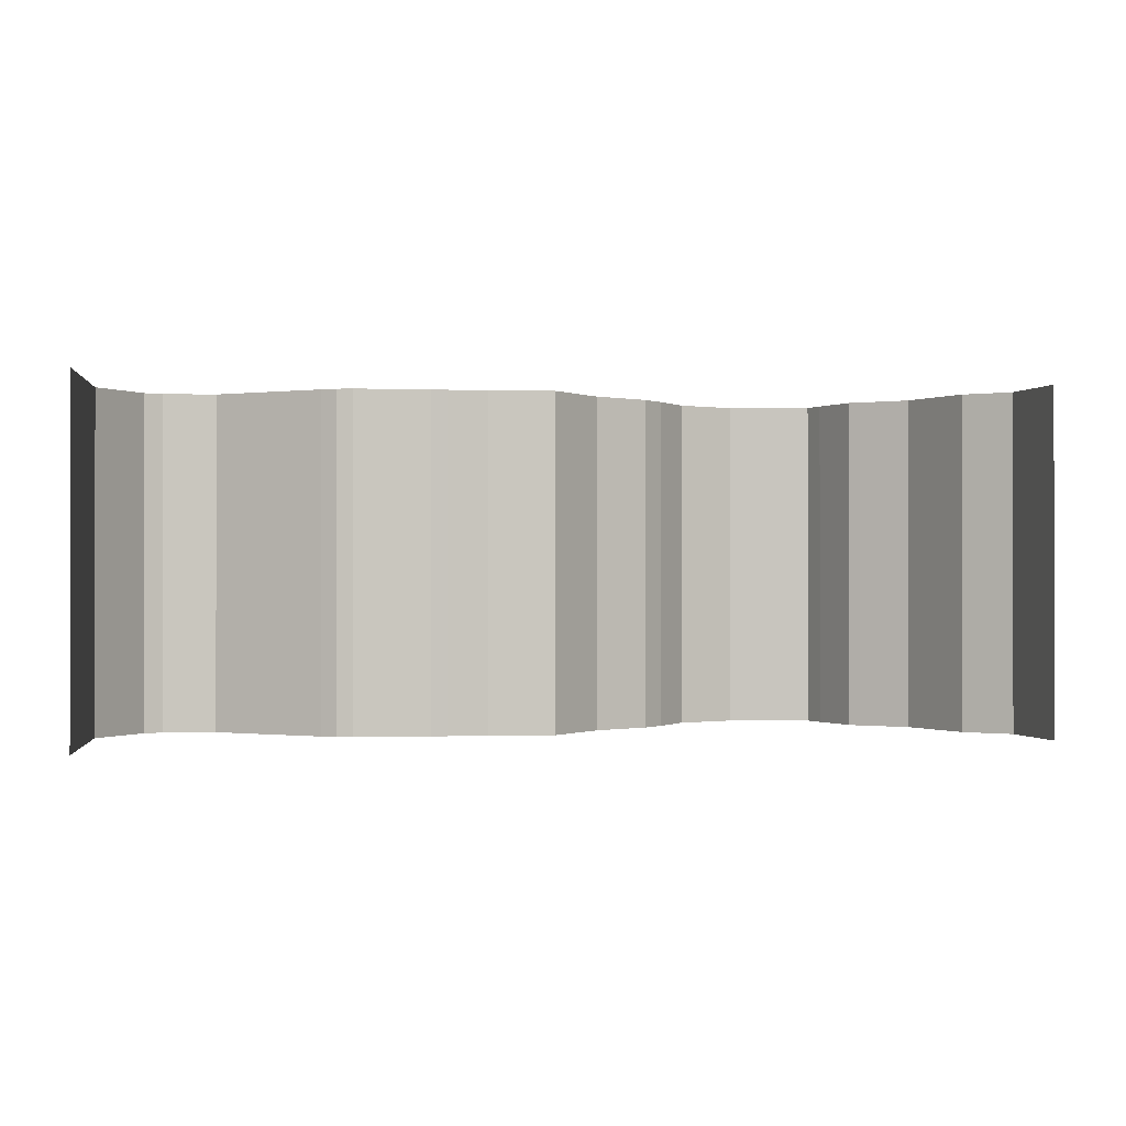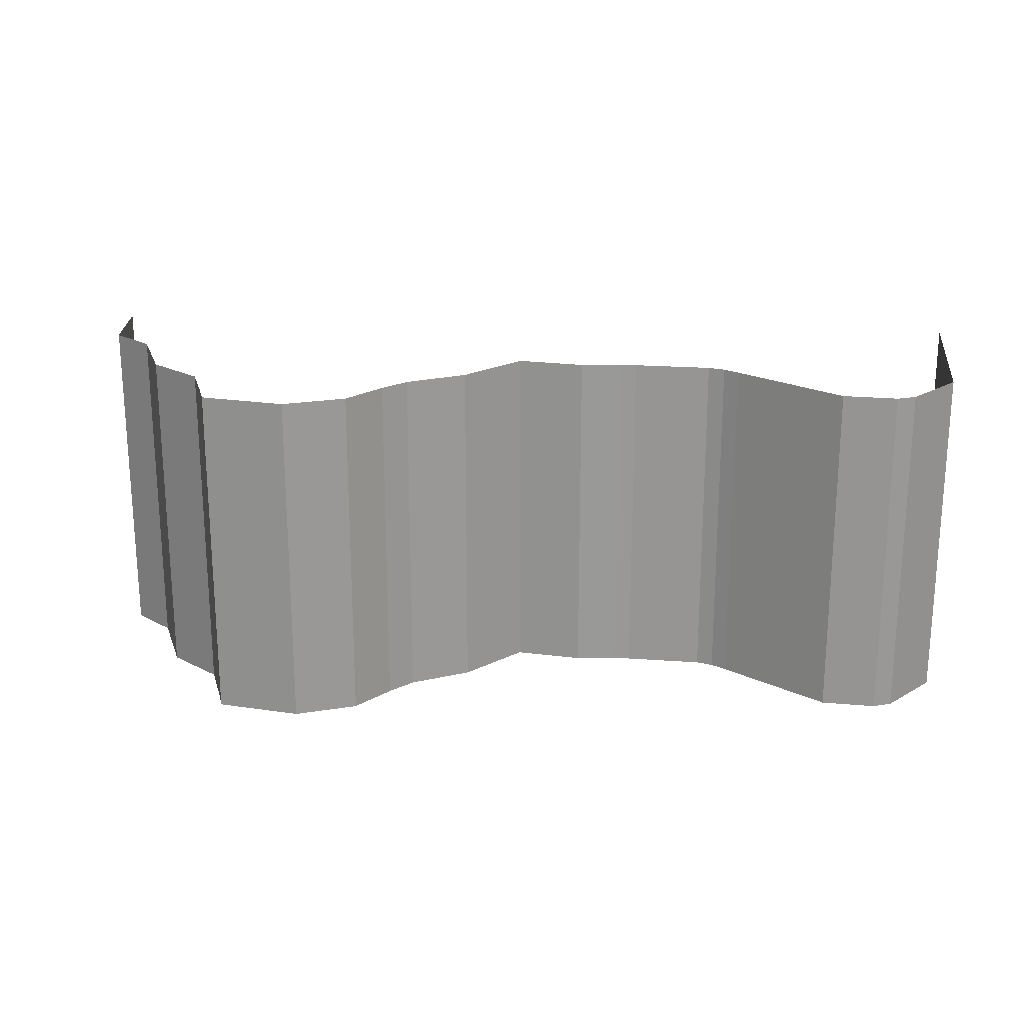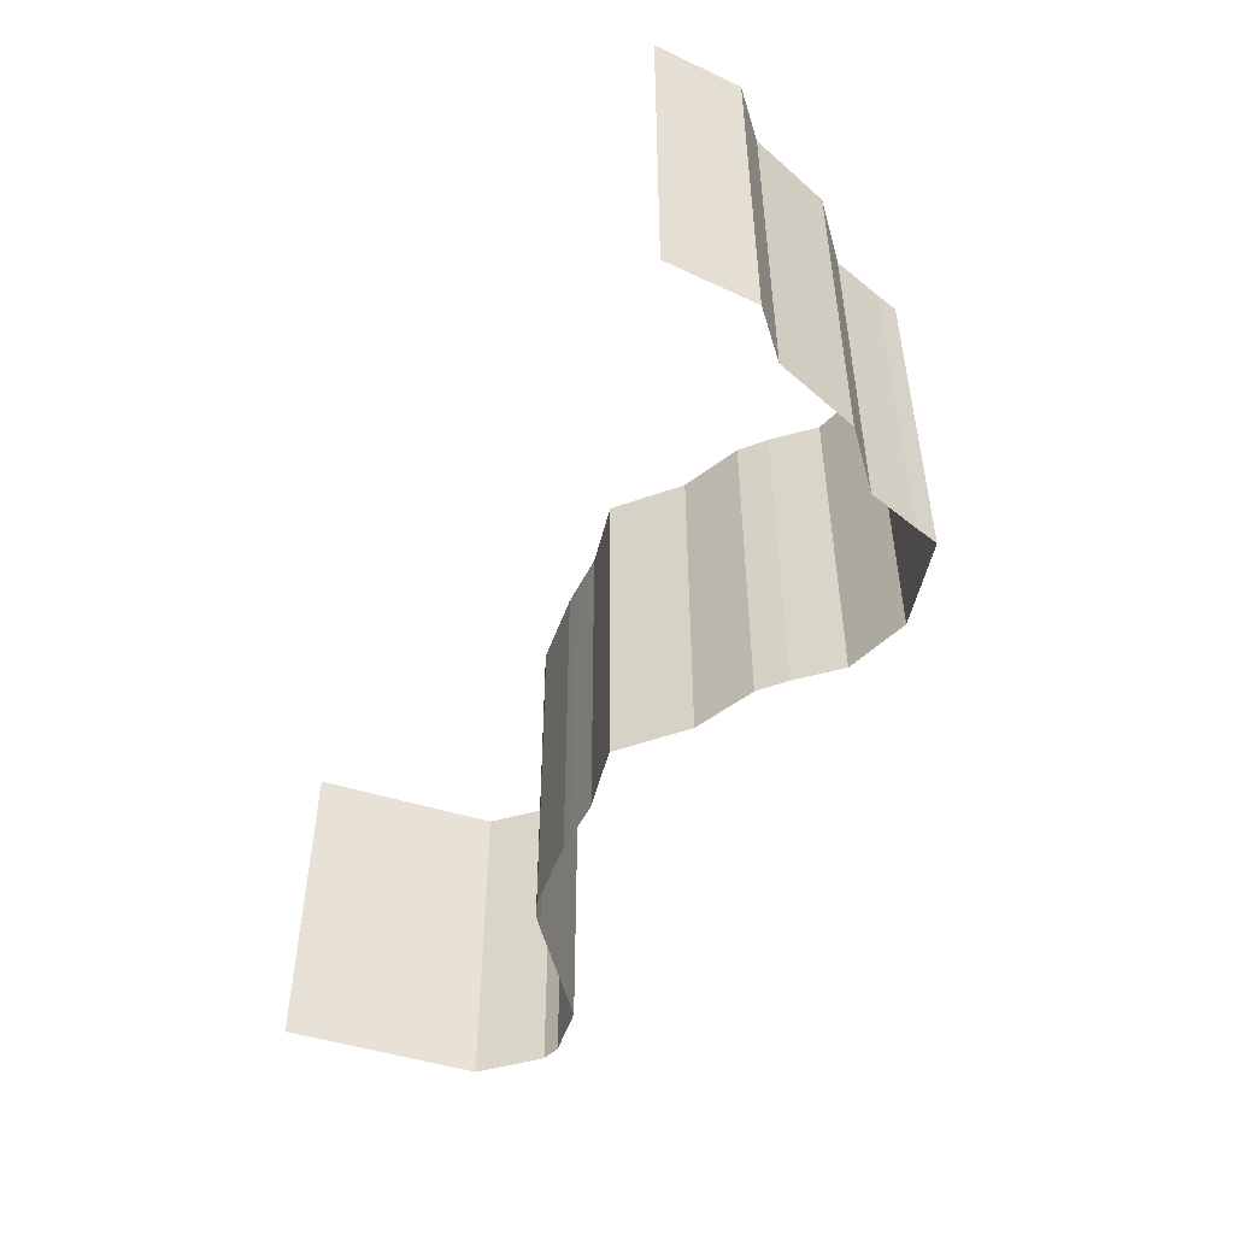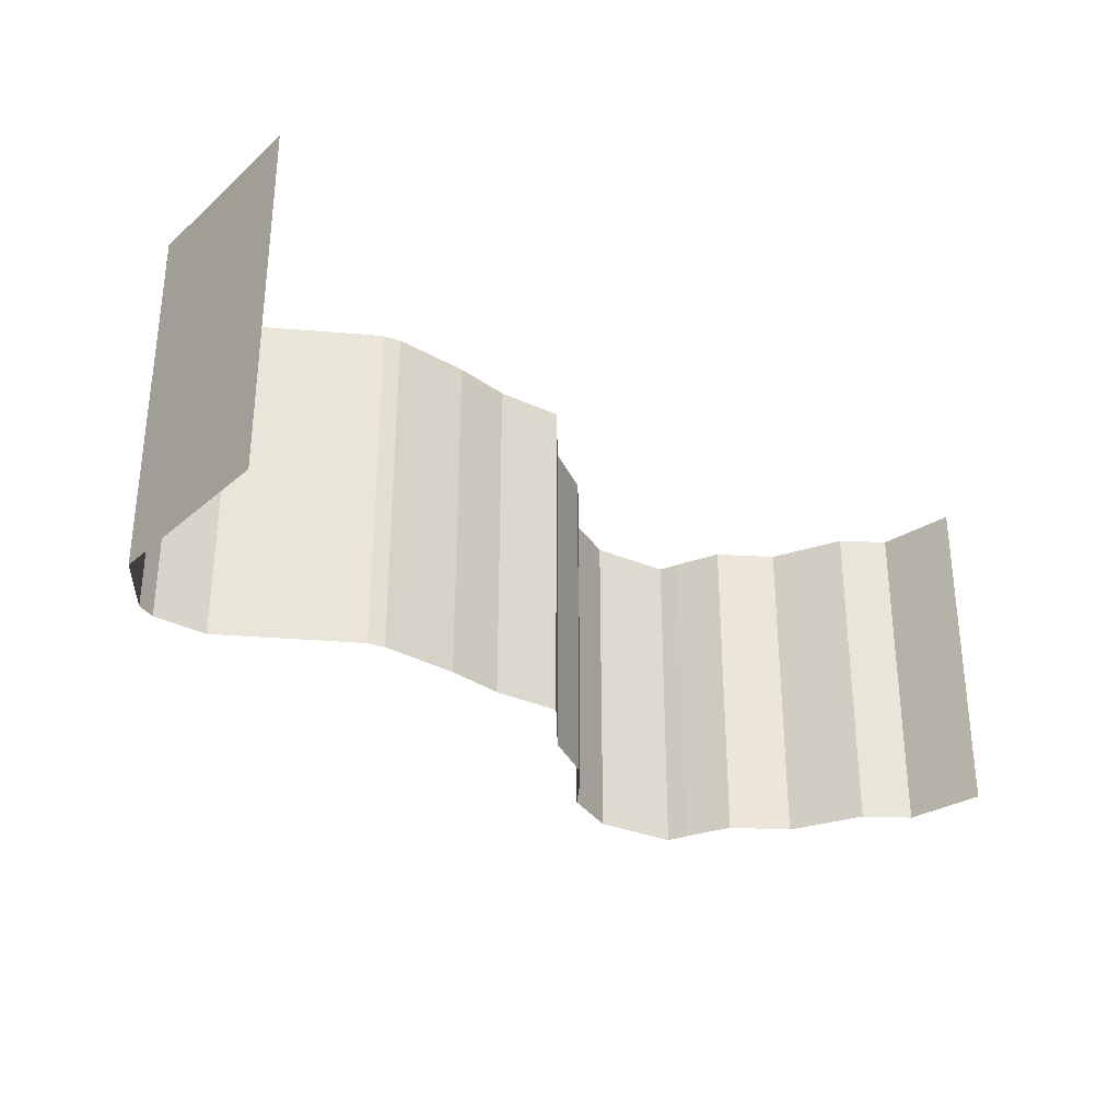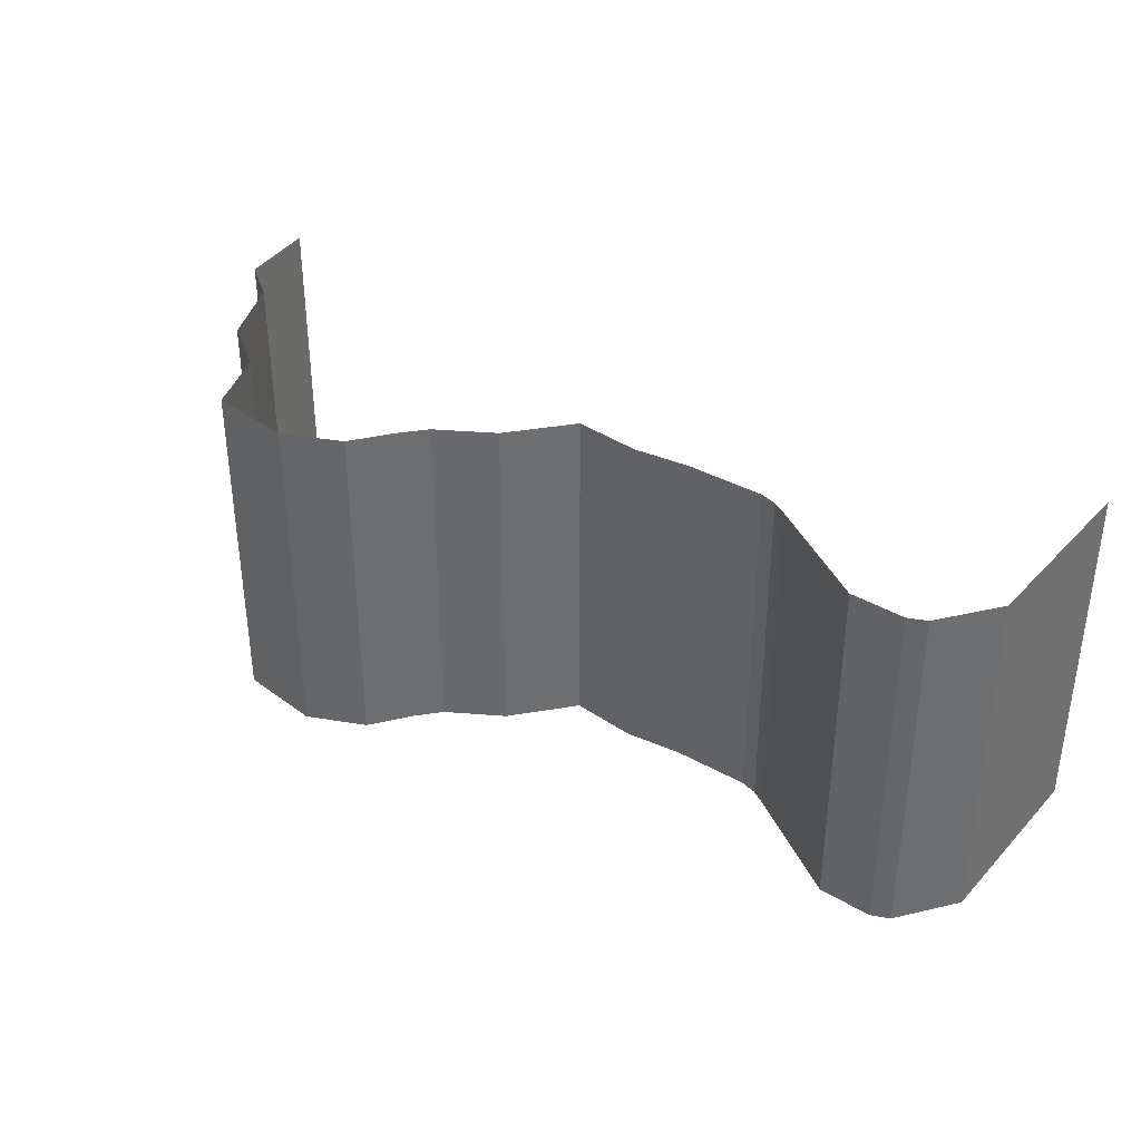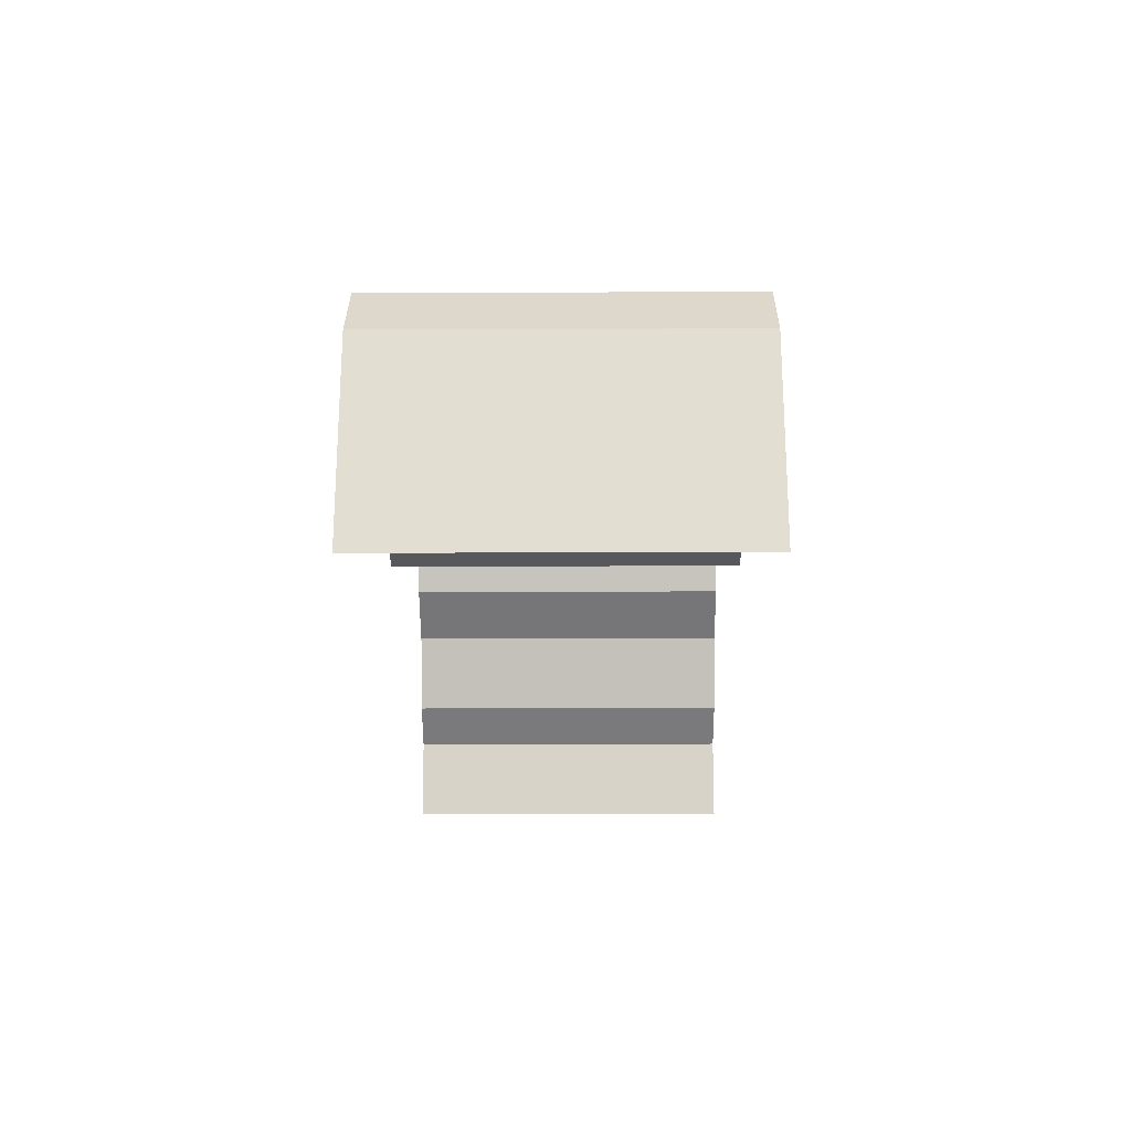
<metadata>
{"format":"obj","ext":"obj","renderer":"f3d","projection":"perspective","resolution":1024,"background":"white","views":[{"elev":-0.4,"azim":-7.1,"up":"+Z"},{"elev":21.1,"azim":-172.5,"up":"+Z"},{"elev":-49.9,"azim":70.7,"up":"+Z"},{"elev":-30.5,"azim":-39.7,"up":"+Z"},{"elev":36.1,"azim":-143.5,"up":"+Z"},{"elev":-22.1,"azim":-89.6,"up":"+Y"}]}
</metadata>
<code>
o pPlane1
v 3.081 -0.282 -0.2346
v 3.013 0.1992 -0.2346
v 3.013 0.1992 1.773
v 3.081 -0.282 1.773
v 2.765 0.3802 -0.2346
v 2.765 0.3802 1.773
v 2.565 0.8185 -0.2346
v 2.565 0.8185 1.773
v 2.251 1.038 -0.2346
v 2.251 1.038 1.773
v 2.136 1.314 -0.2346
v 2.136 1.314 1.773
v 2.089 1.438 -0.2346
v 2.089 1.438 1.773
v 1.593 1.504 -0.2346
v 1.593 1.504 1.773
v 1.25 1.352 -0.2346
v 1.25 1.352 1.773
v 1.079 1.118 -0.2346
v 1.079 1.118 1.773
v 0.955 0.9804 -0.2346
v 0.955 0.9804 1.773
v 0.6311 0.7899 -0.2346
v 0.6311 0.7899 1.773
v 0.3358 0.4469 -0.2346
v 0.3358 0.4469 1.773
v -0.05486 0.485 -0.2346
v -0.05486 0.485 1.773
v -0.293 0.4569 -0.2346
v -0.293 0.4569 1.773
v -0.3883 0.4469 -0.2346
v -0.3883 0.4469 1.773
v -0.8361 0.4469 -0.2346
v -0.8361 0.4469 1.773
v -0.9314 0.4728 -0.2346
v -0.9314 0.4728 1.773
v -1.017 0.5231 -0.2346
v -1.017 0.5231 1.773
v -1.636 0.9233 -0.2346
v -1.636 0.9233 1.773
v -1.951 0.9318 -0.2346
v -1.951 0.9318 1.773
v -2.056 0.8852 -0.2346
v -2.056 0.8852 1.773
v -2.303 0.5517 -0.2346
v -2.303 0.5517 1.773
v -2.313 -0.563 -0.2346
v -2.313 -0.563 1.773
f 1 2 3 4
f 6 3 2 5
f 6 5 7 8
f 8 7 9 10
f 10 9 11 12
f 12 11 13 14
f 14 13 15 16
f 16 15 17 18
f 18 17 19 20
f 20 19 21 22
f 22 21 23 24
f 24 23 25 26
f 26 25 27 28
f 28 27 29 30
f 30 29 31 32
f 32 31 33 34
f 34 33 35 36
f 36 35 37 38
f 38 37 39 40
f 40 39 41 42
f 42 41 43 44
f 44 43 45 46
f 46 45 47 48

</code>
